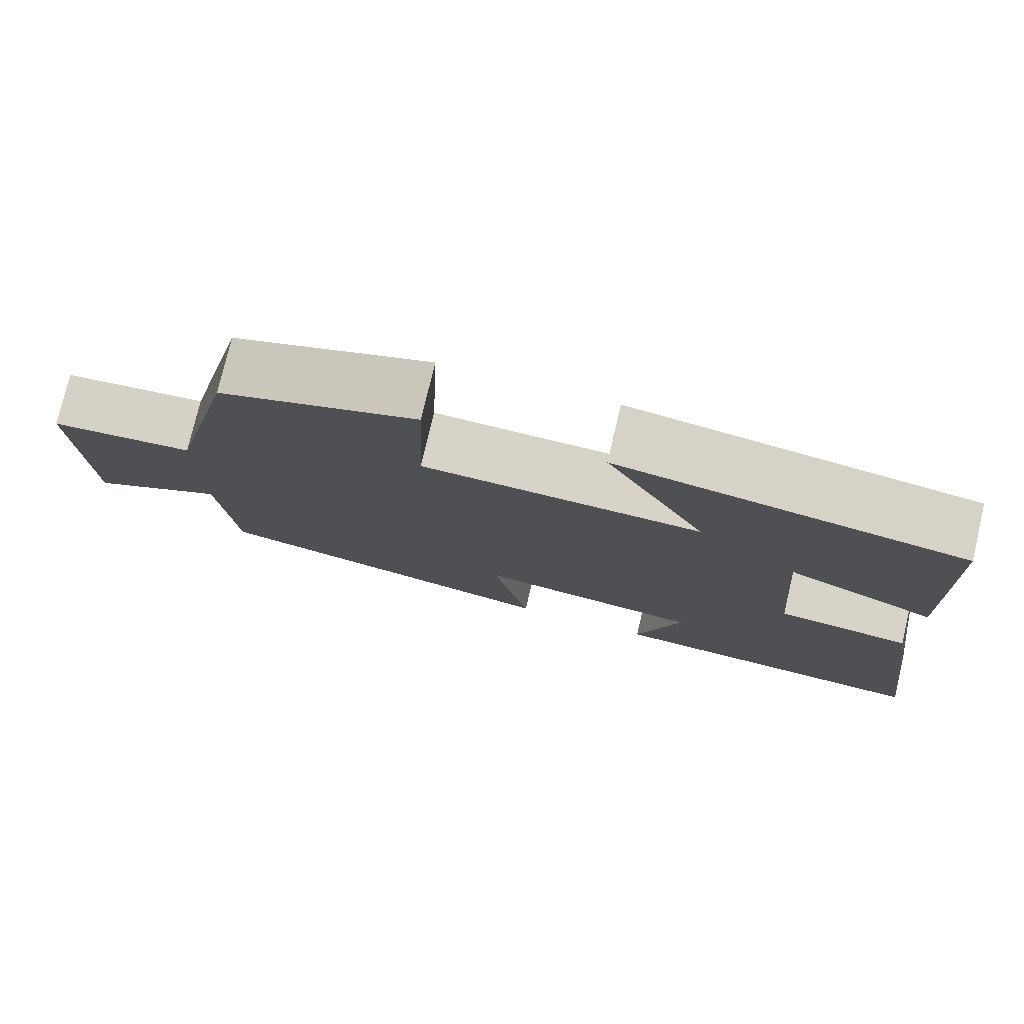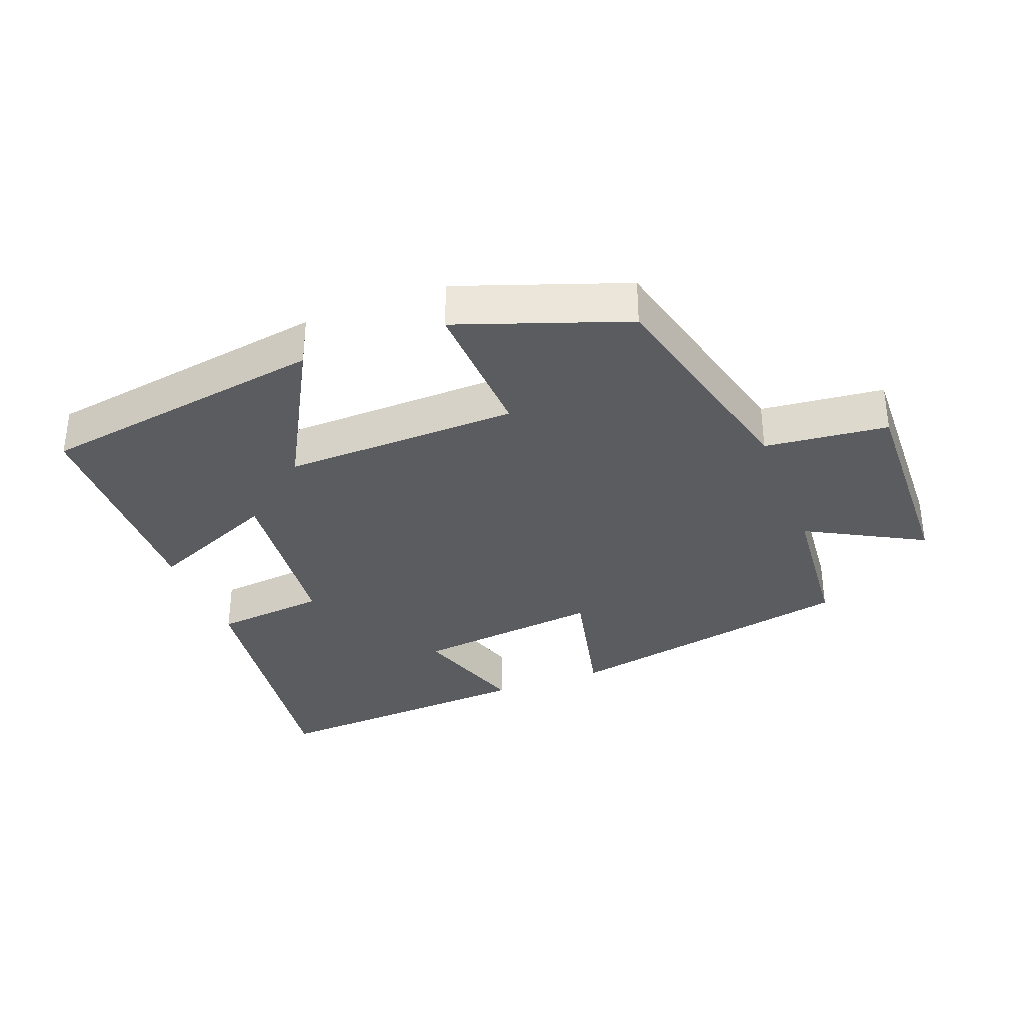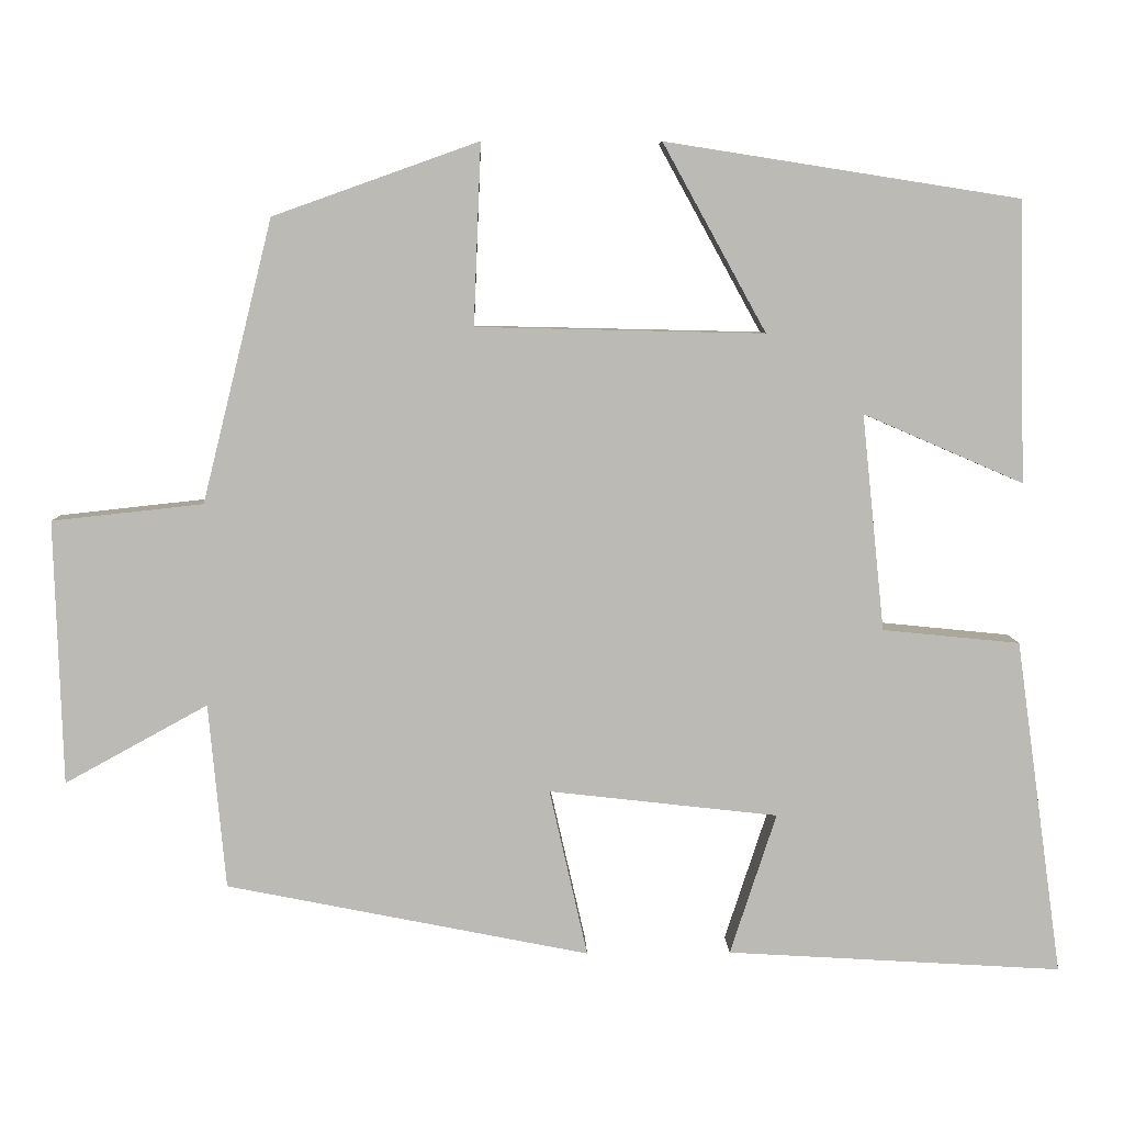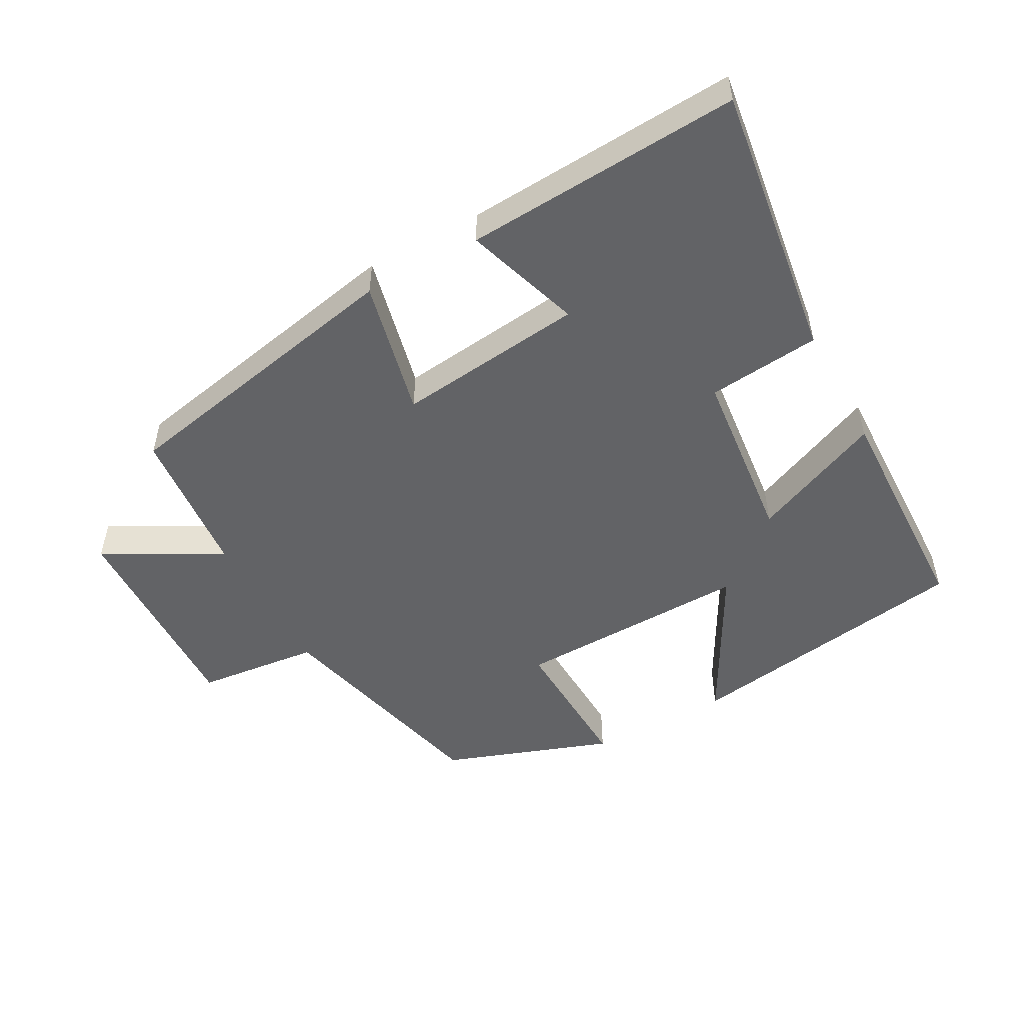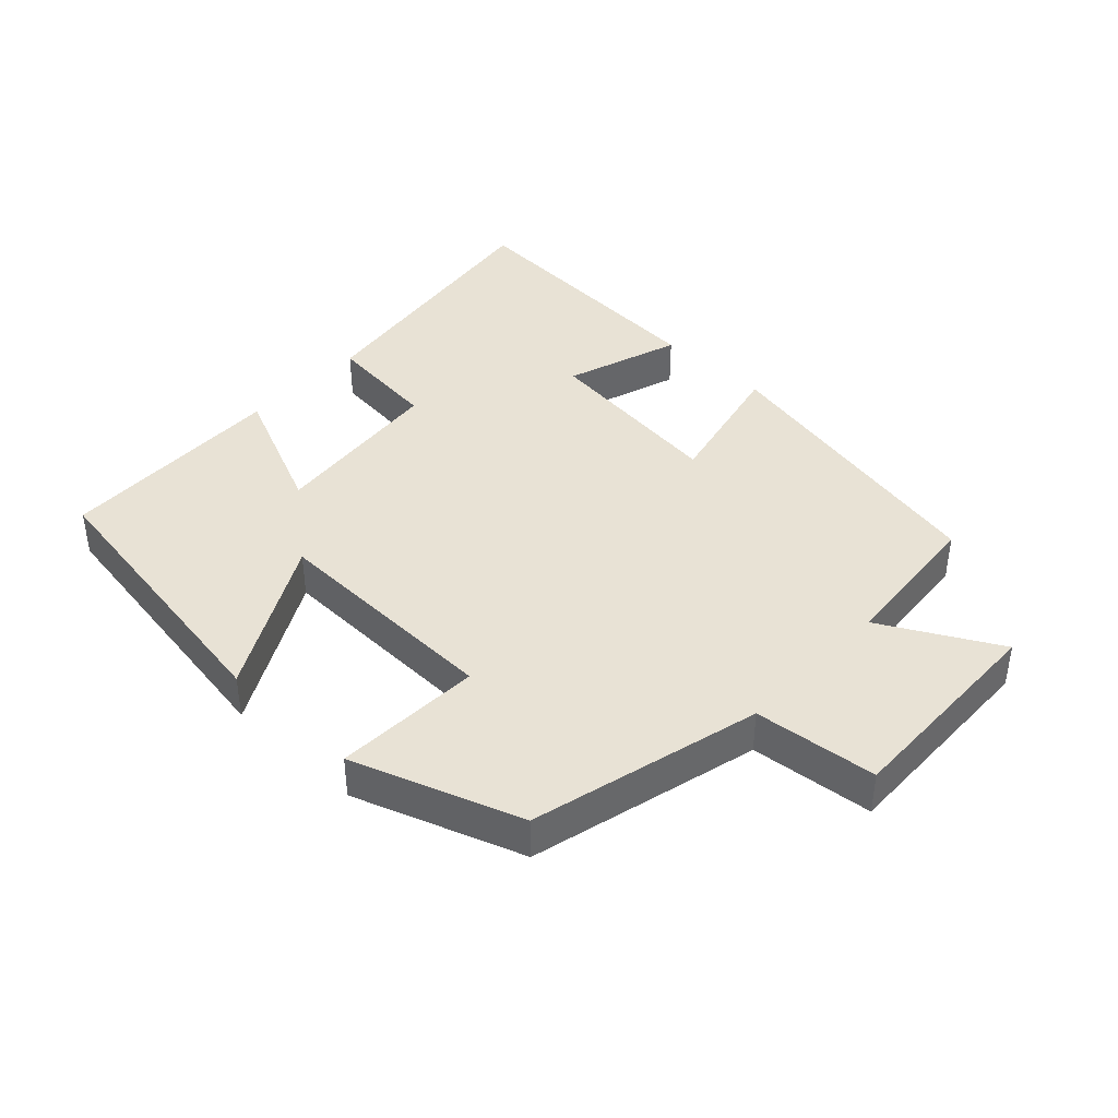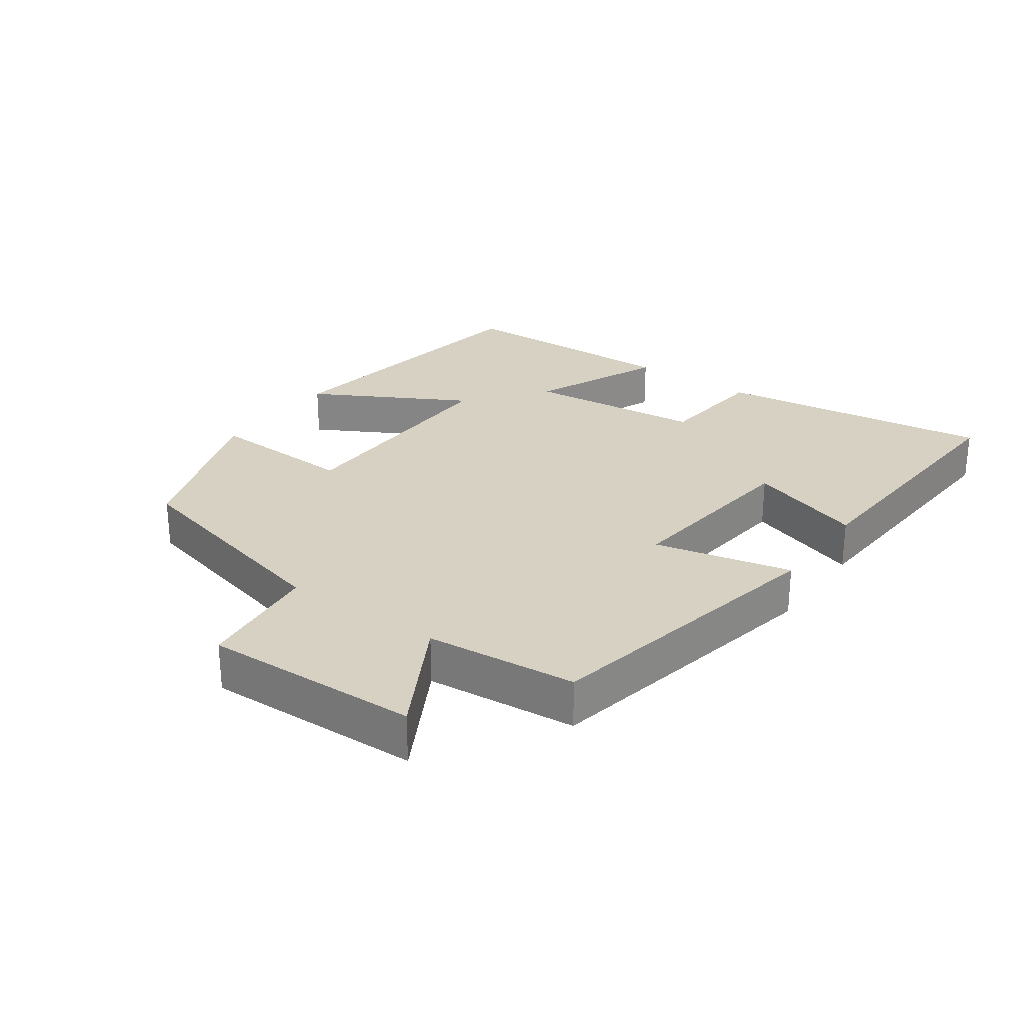
<metadata>
{"format":"obj","ext":"obj","renderer":"f3d","projection":"perspective","resolution":1024,"background":"white","views":[{"elev":76.9,"azim":-166.7,"up":"+Z"},{"elev":-34.1,"azim":21.1,"up":"+Y"},{"elev":6.8,"azim":178.4,"up":"+Z"},{"elev":-50.9,"azim":-151.3,"up":"+Y"},{"elev":40.9,"azim":43.5,"up":"+Y"},{"elev":27.1,"azim":125.5,"up":"+Y"}]}
</metadata>
<code>
v 0.479 0.07 -0.411
v 0.033 0.07 -0.5
v 0.08 0.07 -0.294
v -0.202 0.07 -0.326
v -0.145 0.07 -0.5
v -0.558 0.07 -0.525
v -0.5 0.07 -0.111
v -0.331 0.07 -0.094
v -0.303 0.07 0.172
v -0.5 0.07 0.087
v -0.491 0.07 0.432
v -0.056 0.07 0.5
v -0.183 0.07 0.27
v 0.171 0.07 0.278
v 0.162 0.07 0.5
v 0.414 0.07 0.41
v 0.5 0.07 0.064
v 0.685 0.07 0.044
v 0.675 0.07 -0.28
v 0.5 0.07 -0.184
v 0.479 0 -0.411
v 0.033 0 -0.5
v 0.08 0 -0.294
v -0.202 0 -0.326
v -0.145 0 -0.5
v -0.558 0 -0.525
v -0.5 0 -0.111
v -0.331 0 -0.094
v -0.303 0 0.172
v -0.5 0 0.087
v -0.491 0 0.432
v -0.056 0 0.5
v -0.183 0 0.27
v 0.171 0 0.278
v 0.162 0 0.5
v 0.414 0 0.41
v 0.5 0 0.064
v 0.685 0 0.044
v 0.675 0 -0.28
v 0.5 0 -0.184
f 17 18 19 20
f 17 20 1
f 16 17 1
f 15 16 1
f 14 15 1
f 13 14 1
f 11 12 13
f 10 11 13
f 9 10 13
f 8 9 13 1
f 6 7 8
f 5 6 8
f 4 5 8
f 3 4 8
f 3 8 1
f 1 2 3
f 40 39 38 37
f 21 40 37
f 21 37 36
f 21 36 35
f 21 35 34
f 21 34 33
f 33 32 31
f 33 31 30
f 33 30 29
f 21 33 29 28
f 28 27 26
f 28 26 25
f 28 25 24
f 28 24 23
f 21 28 23
f 23 22 21
f 1 21 22 2
f 2 22 23 3
f 3 23 24 4
f 4 24 25 5
f 5 25 26 6
f 6 26 27 7
f 7 27 28 8
f 8 28 29 9
f 9 29 30 10
f 10 30 31 11
f 11 31 32 12
f 12 32 33 13
f 13 33 34 14
f 14 34 35 15
f 15 35 36 16
f 16 36 37 17
f 17 37 38 18
f 18 38 39 19
f 19 39 40 20
f 20 40 21 1

</code>
